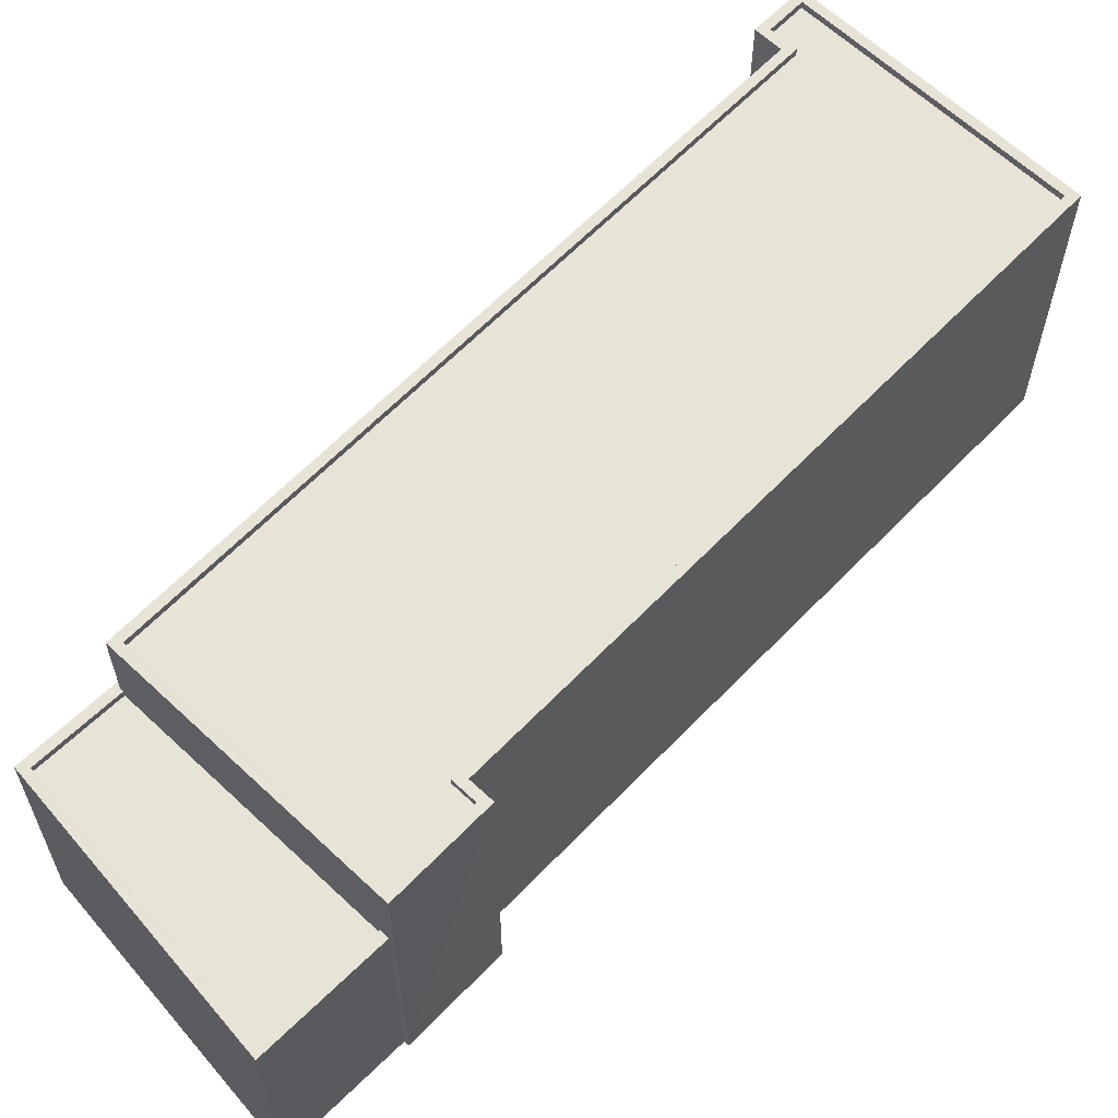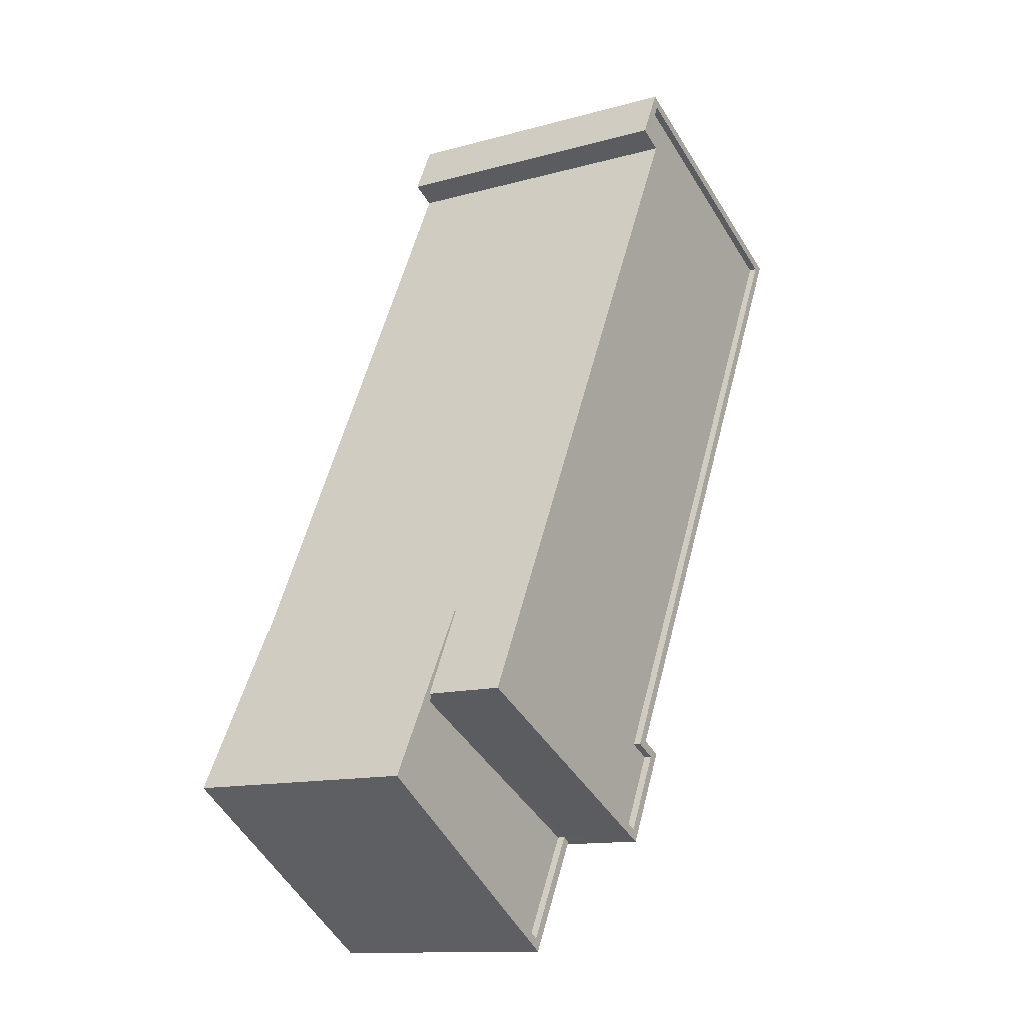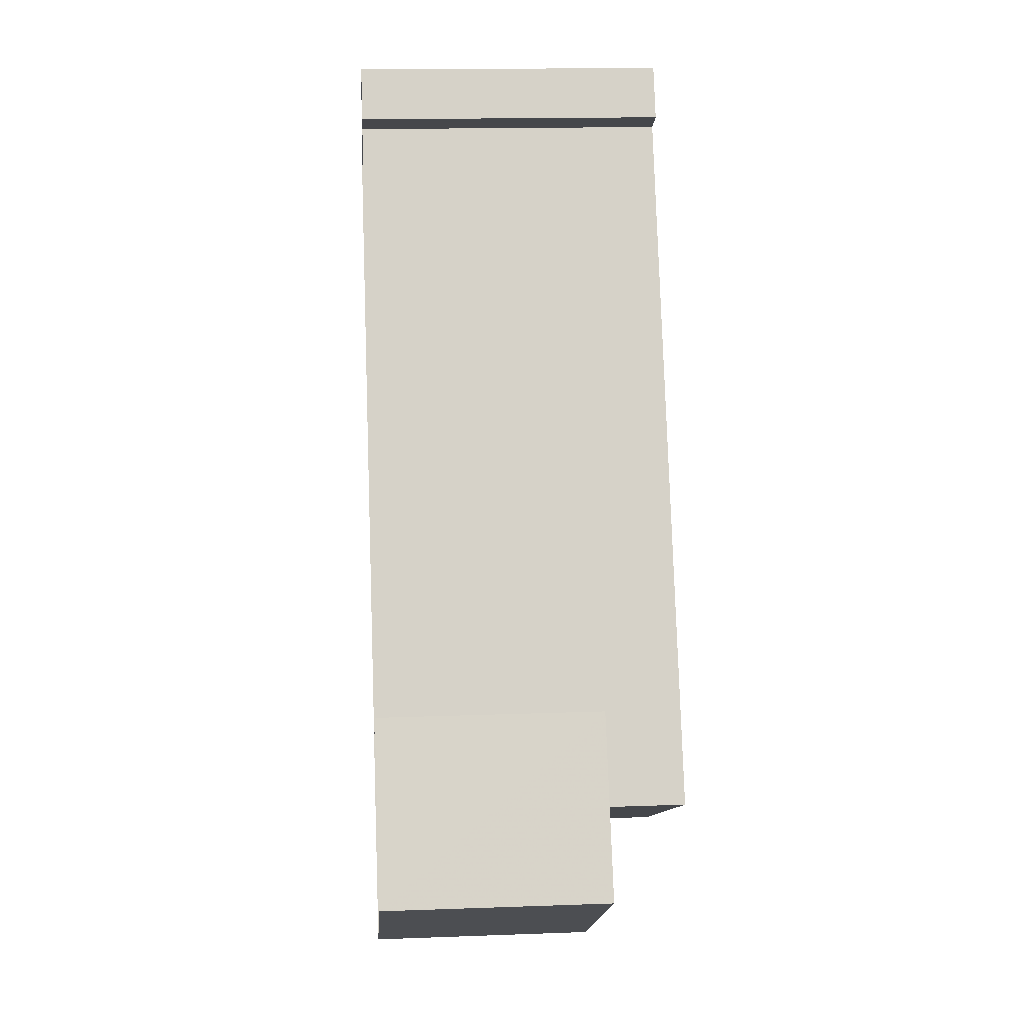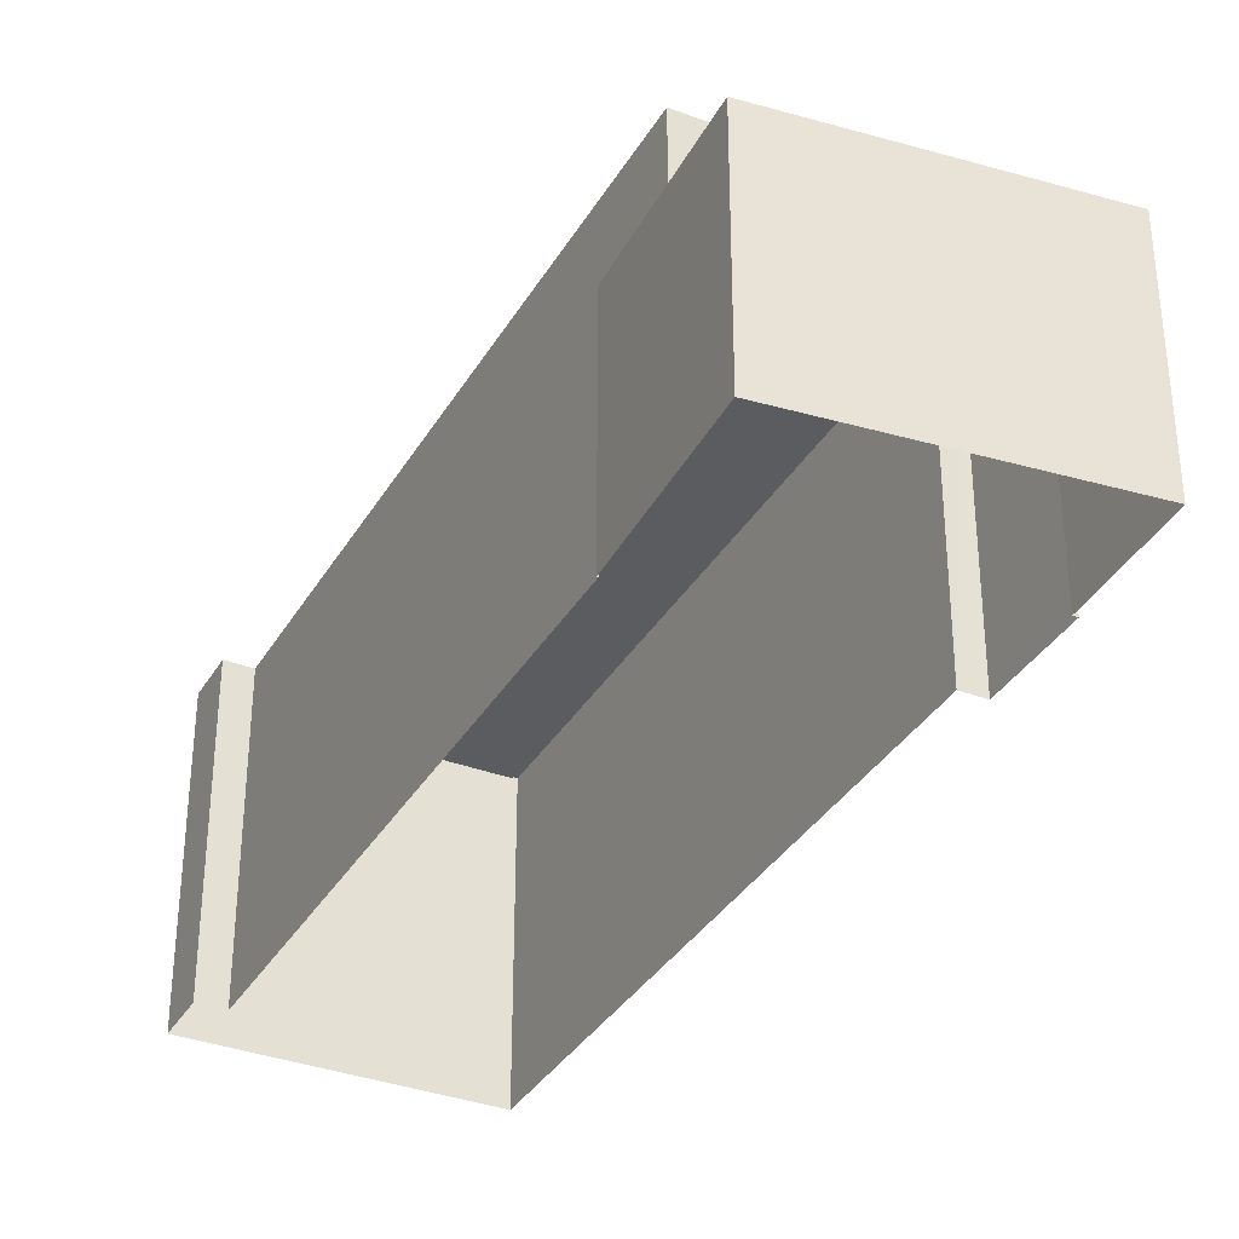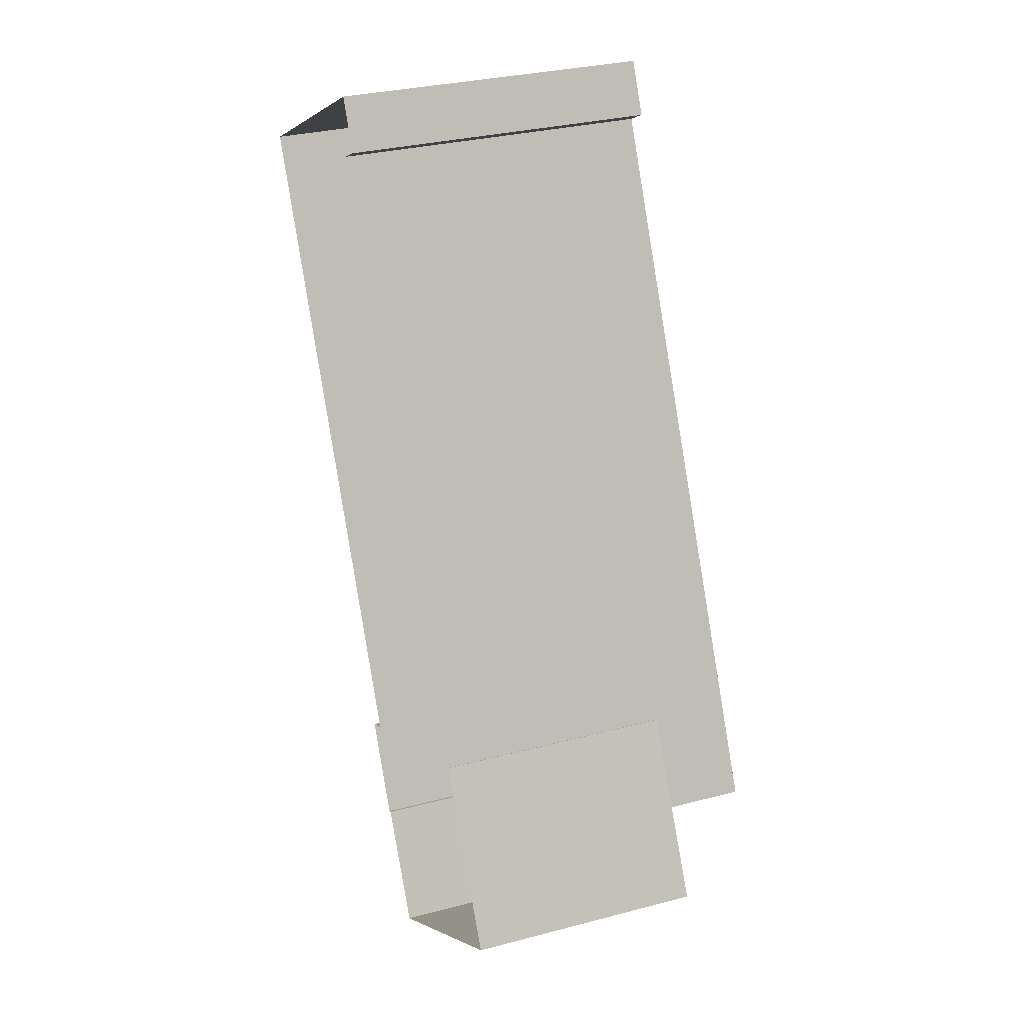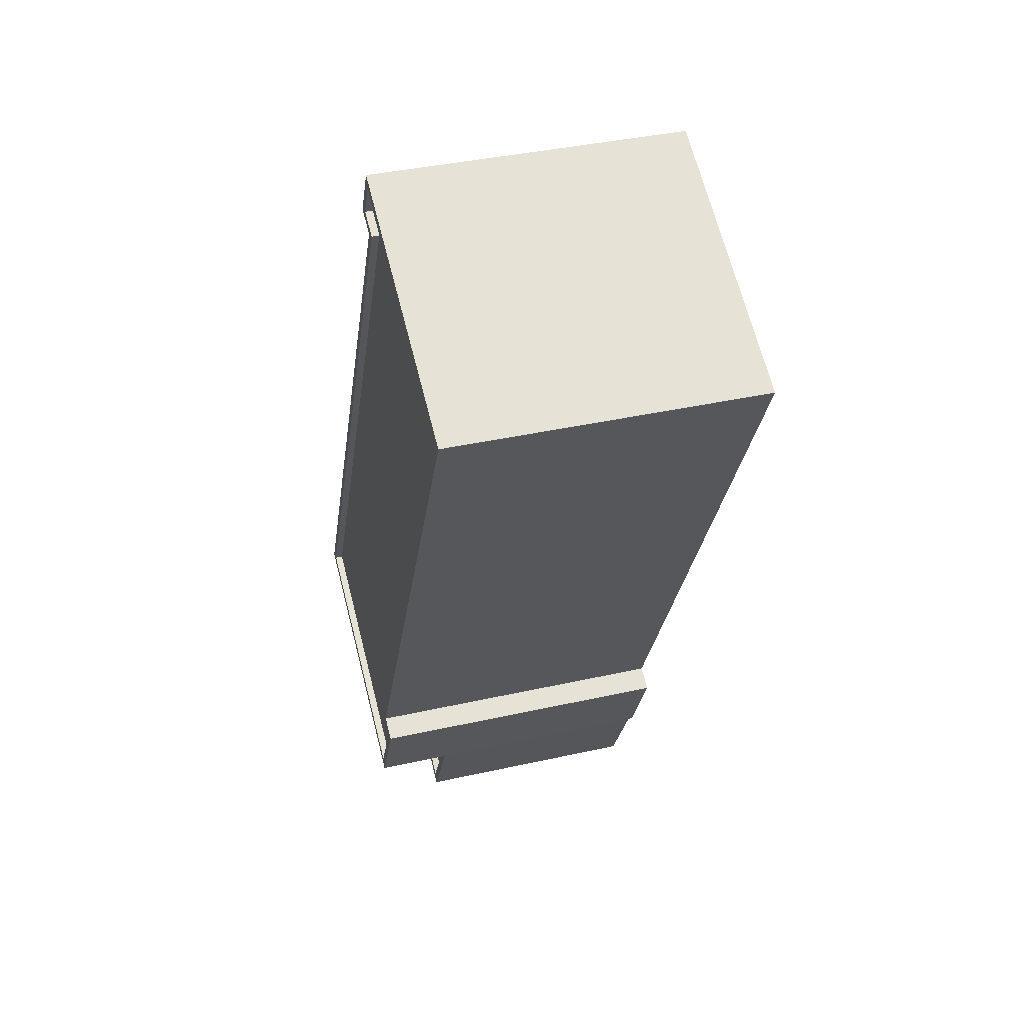
<metadata>
{"format":"obj","ext":"obj","renderer":"f3d","projection":"perspective","resolution":1024,"background":"white","views":[{"elev":62.7,"azim":17.2,"up":"+Z"},{"elev":-12.7,"azim":-57.1,"up":"+Y"},{"elev":15.7,"azim":-94.3,"up":"+Y"},{"elev":-34.9,"azim":-53.2,"up":"+Z"},{"elev":30.2,"azim":-111.0,"up":"+Y"},{"elev":38.5,"azim":74.2,"up":"+Y"}]}
</metadata>
<code>
v -8214 -3.713e+04 29.06
v -8215 -3.713e+04 29.06
v -8215 -3.713e+04 28.81
v -8214 -3.713e+04 28.81
v -8205 -3.713e+04 28.81
v -8207 -3.714e+04 28.81
v -8207 -3.714e+04 29.06
v -8205 -3.713e+04 29.06
v -8212 -3.713e+04 29.06
v -8212 -3.713e+04 21.17
v -8212 -3.713e+04 29.06
v -8212 -3.713e+04 21.17
v -8215 -3.713e+04 21.17
v -8215 -3.713e+04 29.06
v -8205 -3.713e+04 29.06
v -8207 -3.714e+04 29.06
v -8207 -3.714e+04 21.16
v -8205 -3.713e+04 21.16
v -8214 -3.713e+04 31.67
v -8214 -3.713e+04 29.06
v -8205 -3.713e+04 31.67
v -8205 -3.713e+04 21.16
v -8194 -3.711e+04 31.66
v -8204 -3.713e+04 21.16
v -8194 -3.711e+04 21.16
v -8204 -3.713e+04 31.67
v -8203 -3.713e+04 31.66
v -8203 -3.713e+04 21.16
v -8203 -3.711e+04 21.17
v -8203 -3.711e+04 31.67
v -8204 -3.711e+04 21.17
v -8204 -3.711e+04 31.67
v -8203 -3.711e+04 31.67
v -8203 -3.711e+04 21.17
v -8194 -3.711e+04 31.66
v -8203 -3.711e+04 31.42
v -8194 -3.711e+04 31.41
v -8203 -3.711e+04 31.67
v -8205 -3.713e+04 31.42
v -8205 -3.713e+04 31.67
v -8204 -3.713e+04 31.67
v -8204 -3.713e+04 31.42
v -8205 -3.713e+04 31.42
v -8205 -3.713e+04 31.67
v -8213 -3.713e+04 31.42
v -8213 -3.713e+04 31.67
v -8202 -3.711e+04 31.67
v -8202 -3.711e+04 31.42
v -8203 -3.711e+04 31.42
v -8203 -3.711e+04 31.67
f 25 29 34
f 34 29 31
f 18 24 28
f 25 24 29
f 18 28 22
f 13 10 12
f 17 13 18
f 29 24 12
f 12 24 18
f 13 12 18
f 1 2 3
f 4 1 3
f 5 6 7
f 8 5 7
f 7 6 3
f 2 7 3
f 9 10 11
f 9 12 10
f 11 10 13
f 14 11 13
f 15 16 17
f 18 15 17
f 16 14 13
f 17 16 13
f 1 4 8
f 1 19 20
f 19 8 21
f 4 5 8
f 22 15 18
f 21 15 22
f 8 15 21
f 19 1 8
f 23 24 25
f 23 26 24
f 24 27 28
f 24 26 27
f 27 22 28
f 27 21 22
f 20 19 9
f 12 9 29
f 29 9 30
f 9 19 30
f 30 31 29
f 30 32 31
f 33 34 31
f 32 33 31
f 23 25 34
f 33 23 34
f 35 36 37
f 35 38 36
f 35 37 39
f 40 35 39
f 41 39 42
f 41 40 39
f 41 42 43
f 44 41 43
f 44 43 45
f 46 44 45
f 47 45 48
f 47 46 45
f 47 48 49
f 50 47 49
f 50 49 36
f 38 50 36
f 5 3 6
f 5 4 3
f 16 15 7
f 16 7 14
f 14 20 11
f 7 15 8
f 20 9 11
f 2 1 20
f 7 2 14
f 14 2 20
f 23 35 26
f 35 40 26
f 26 41 27
f 21 27 44
f 27 41 44
f 26 40 41
f 37 36 48
f 36 49 48
f 39 37 48
f 39 43 42
f 45 43 39
f 45 39 48
f 19 21 44
f 50 32 30
f 19 46 30
f 32 38 33
f 33 38 23
f 23 38 35
f 19 44 46
f 46 47 30
f 32 50 38
f 47 50 30

</code>
